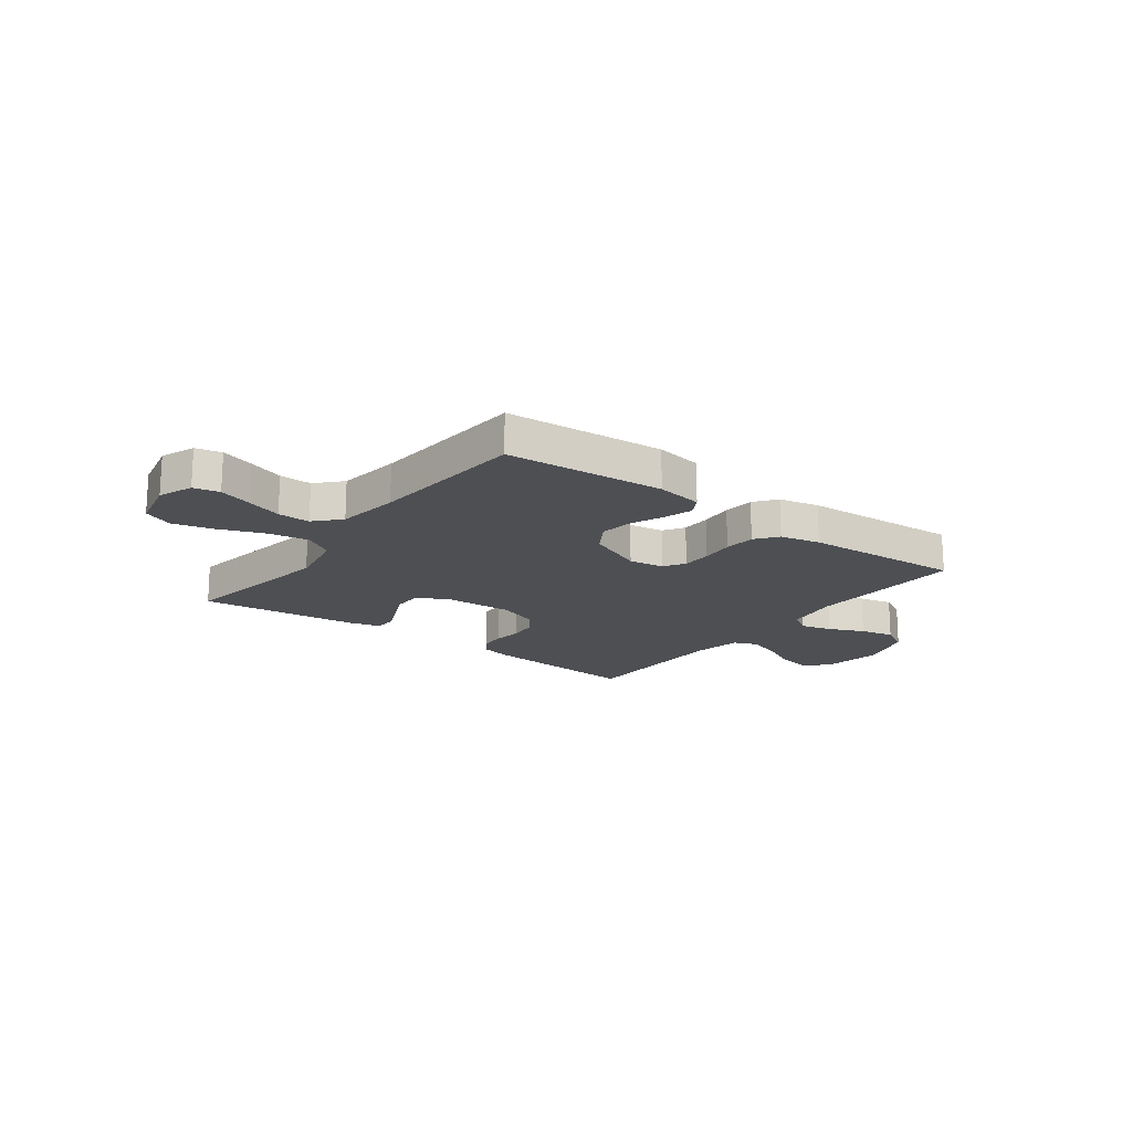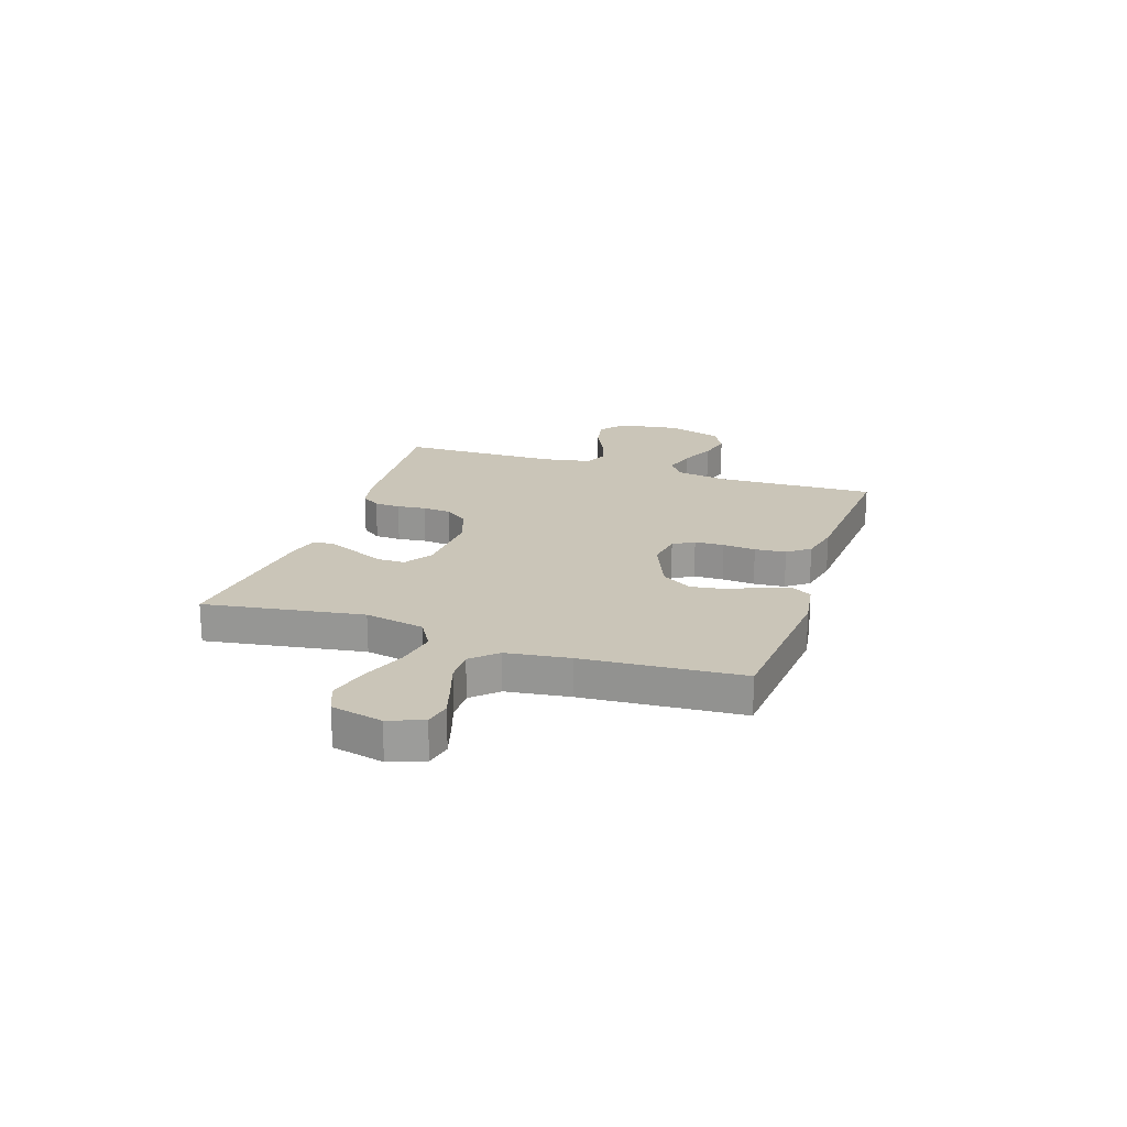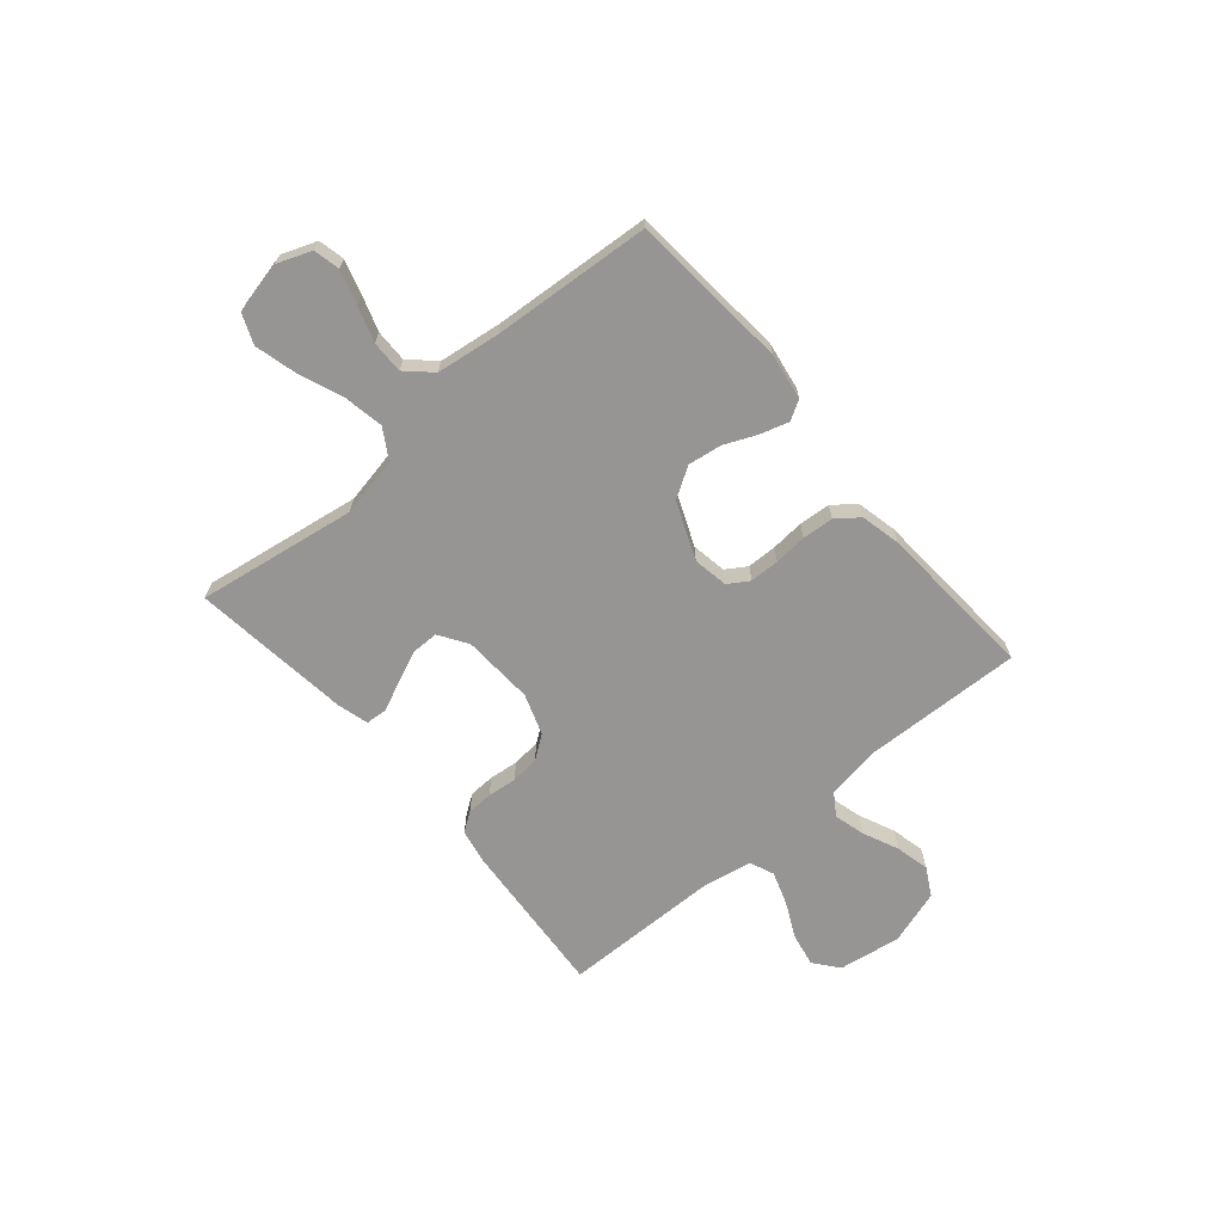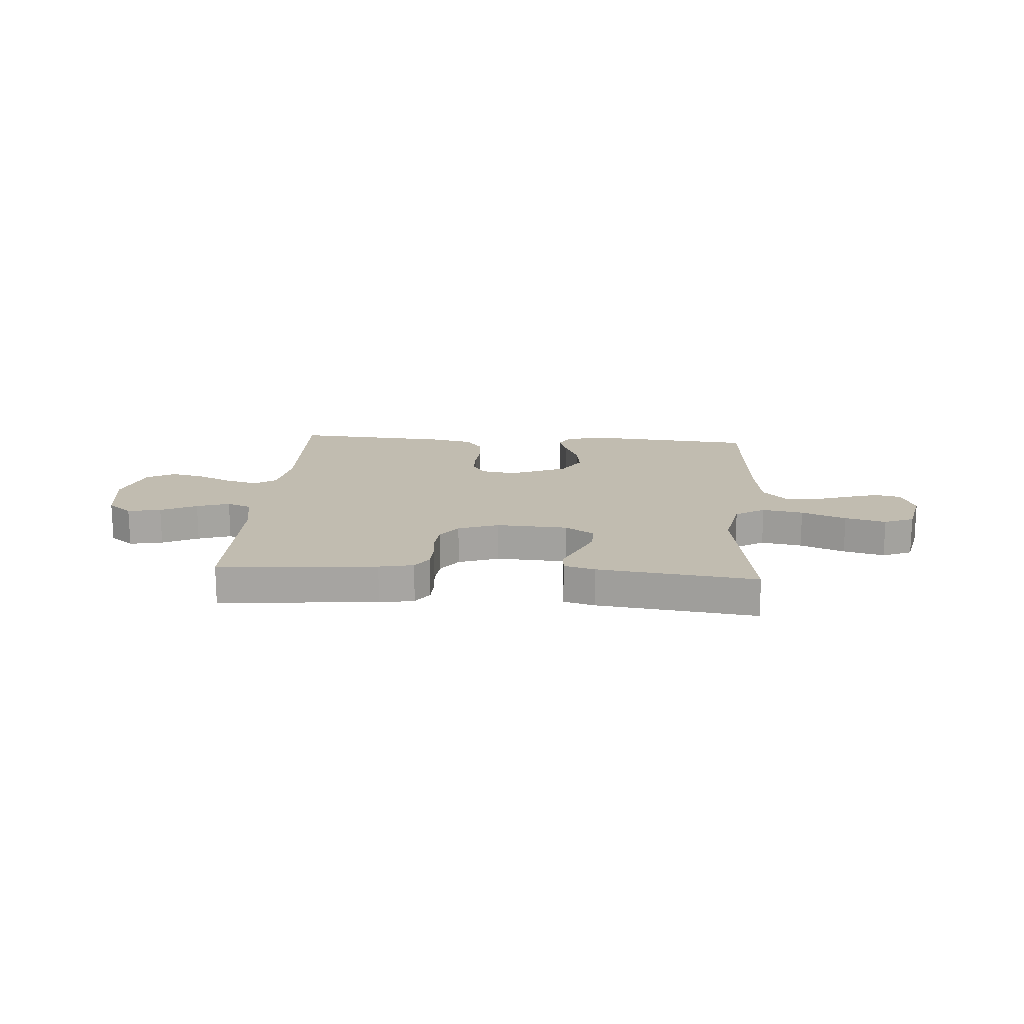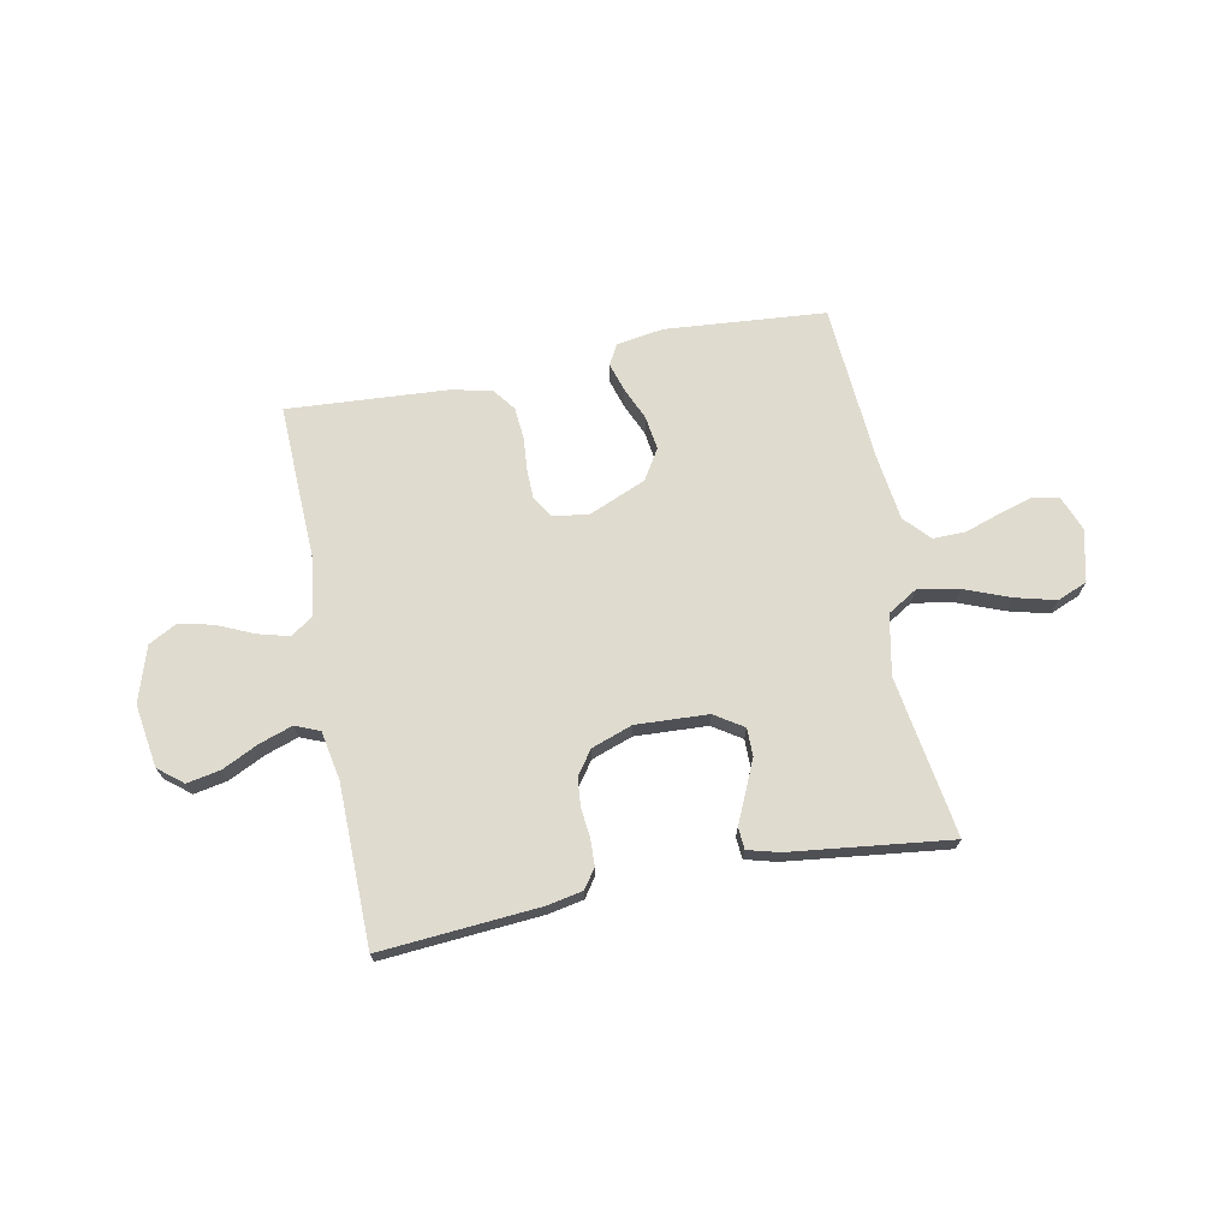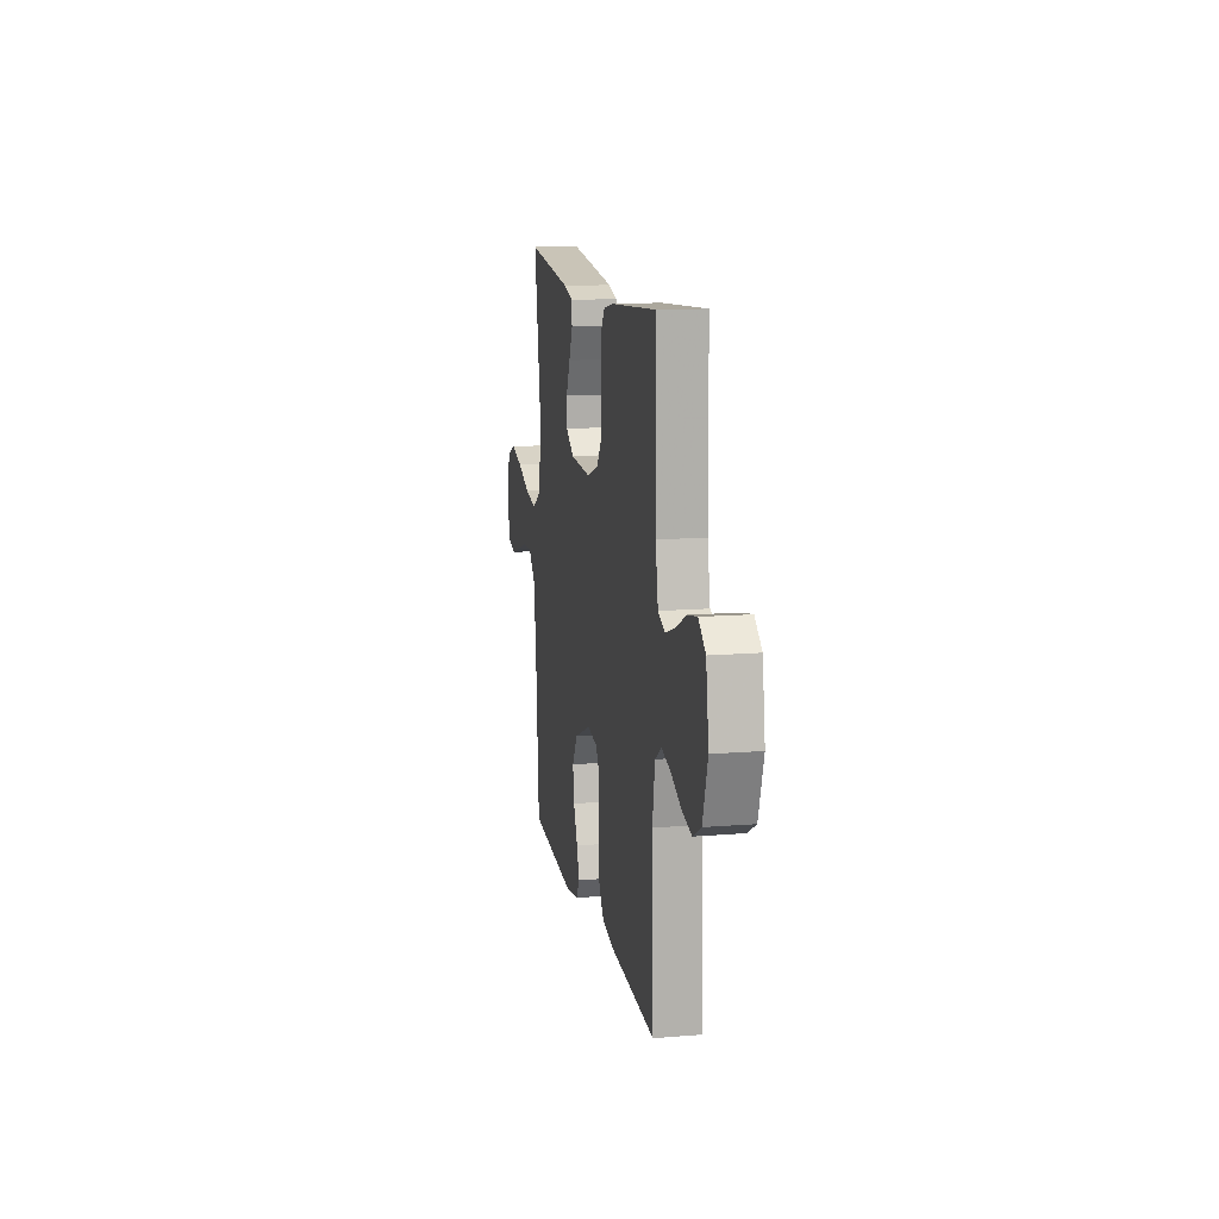
<metadata>
{"format":"obj","ext":"obj","renderer":"f3d","projection":"perspective","resolution":1024,"background":"white","views":[{"elev":-17.8,"azim":143.0,"up":"+Y"},{"elev":20.3,"azim":108.5,"up":"+Y"},{"elev":-67.5,"azim":130.4,"up":"+Y"},{"elev":16.5,"azim":4.2,"up":"+Y"},{"elev":70.5,"azim":-11.1,"up":"+Y"},{"elev":13.0,"azim":-100.6,"up":"+Z"}]}
</metadata>
<code>
v 0.5 0.07 -0.5
v 0.2 0.07 -0.525
v 0.112 0.07 -0.511
v 0.091 0.07 -0.474
v 0.107 0.07 -0.421
v 0.134 0.07 -0.359
v 0.143 0.07 -0.296
v 0.108 0.07 -0.239
v 0 0.07 -0.194
v -0.066 0.07 -0.205
v -0.091 0.07 -0.244
v -0.092 0.07 -0.3
v -0.087 0.07 -0.362
v -0.092 0.07 -0.421
v -0.124 0.07 -0.463
v -0.2 0.07 -0.48
v -0.5 0.07 -0.5
v -0.49 0.07 -0.2
v -0.506 0.07 -0.099
v -0.548 0.07 -0.071
v -0.607 0.07 -0.087
v -0.674 0.07 -0.117
v -0.738 0.07 -0.132
v -0.791 0.07 -0.103
v -0.824 0.07 0
v -0.806 0.07 0.118
v -0.76 0.07 0.155
v -0.697 0.07 0.143
v -0.629 0.07 0.11
v -0.567 0.07 0.089
v -0.521 0.07 0.108
v -0.504 0.07 0.2
v -0.5 0.07 0.5
v -0.2 0.07 0.477
v -0.135 0.07 0.464
v -0.11 0.07 0.428
v -0.108 0.07 0.379
v -0.114 0.07 0.324
v -0.109 0.07 0.27
v -0.077 0.07 0.226
v 0 0.07 0.199
v 0.135 0.07 0.206
v 0.189 0.07 0.241
v 0.189 0.07 0.293
v 0.163 0.07 0.352
v 0.138 0.07 0.407
v 0.141 0.07 0.448
v 0.2 0.07 0.464
v 0.5 0.07 0.5
v 0.453 0.07 0.2
v 0.475 0.07 0.087
v 0.531 0.07 0.053
v 0.608 0.07 0.067
v 0.692 0.07 0.1
v 0.769 0.07 0.12
v 0.825 0.07 0.097
v 0.847 0.07 0
v 0.822 0.07 -0.065
v 0.773 0.07 -0.076
v 0.71 0.07 -0.057
v 0.643 0.07 -0.035
v 0.582 0.07 -0.034
v 0.538 0.07 -0.081
v 0.522 0.07 -0.2
v 0.5 0 -0.5
v 0.2 0 -0.525
v 0.112 0 -0.511
v 0.091 0 -0.474
v 0.107 0 -0.421
v 0.134 0 -0.359
v 0.143 0 -0.296
v 0.108 0 -0.239
v 0 0 -0.194
v -0.066 0 -0.205
v -0.091 0 -0.244
v -0.092 0 -0.3
v -0.087 0 -0.362
v -0.092 0 -0.421
v -0.124 0 -0.463
v -0.2 0 -0.48
v -0.5 0 -0.5
v -0.49 0 -0.2
v -0.506 0 -0.099
v -0.548 0 -0.071
v -0.607 0 -0.087
v -0.674 0 -0.117
v -0.738 0 -0.132
v -0.791 0 -0.103
v -0.824 0 0
v -0.806 0 0.118
v -0.76 0 0.155
v -0.697 0 0.143
v -0.629 0 0.11
v -0.567 0 0.089
v -0.521 0 0.108
v -0.504 0 0.2
v -0.5 0 0.5
v -0.2 0 0.477
v -0.135 0 0.464
v -0.11 0 0.428
v -0.108 0 0.379
v -0.114 0 0.324
v -0.109 0 0.27
v -0.077 0 0.226
v 0 0 0.199
v 0.135 0 0.206
v 0.189 0 0.241
v 0.189 0 0.293
v 0.163 0 0.352
v 0.138 0 0.407
v 0.141 0 0.448
v 0.2 0 0.464
v 0.5 0 0.5
v 0.453 0 0.2
v 0.475 0 0.087
v 0.531 0 0.053
v 0.608 0 0.067
v 0.692 0 0.1
v 0.769 0 0.12
v 0.825 0 0.097
v 0.847 0 0
v 0.822 0 -0.065
v 0.773 0 -0.076
v 0.71 0 -0.057
v 0.643 0 -0.035
v 0.582 0 -0.034
v 0.538 0 -0.081
v 0.522 0 -0.2
f 59 60 61
f 58 59 61
f 57 58 61
f 56 57 61
f 55 56 61
f 54 55 61
f 53 54 61
f 52 53 61 62
f 51 52 62 63
f 48 49 50
f 47 48 50
f 46 47 50
f 45 46 50
f 44 45 50 51
f 51 63 64
f 44 51 64
f 43 44 64
f 36 37 38
f 35 36 38
f 34 35 38
f 33 34 38
f 32 33 38
f 31 32 38 39
f 30 31 39 40
f 27 28 29
f 26 27 29
f 25 26 29
f 24 25 29
f 23 24 29
f 22 23 29
f 21 22 29
f 20 21 29 30
f 30 40 41
f 20 30 41
f 19 20 41
f 16 17 18
f 15 16 18
f 14 15 18
f 13 14 18
f 12 13 18
f 11 12 18 19
f 4 5 6
f 3 4 6
f 2 3 6
f 1 2 6
f 64 1 6
f 64 6 7
f 64 7 8
f 43 64 8
f 42 43 8
f 19 41 42
f 11 19 42
f 10 11 42
f 9 10 42
f 8 9 42
f 125 124 123
f 125 123 122
f 125 122 121
f 125 121 120
f 125 120 119
f 125 119 118
f 125 118 117
f 126 125 117 116
f 127 126 116 115
f 114 113 112
f 114 112 111
f 114 111 110
f 114 110 109
f 115 114 109 108
f 128 127 115
f 128 115 108
f 128 108 107
f 102 101 100
f 102 100 99
f 102 99 98
f 102 98 97
f 102 97 96
f 103 102 96 95
f 104 103 95 94
f 93 92 91
f 93 91 90
f 93 90 89
f 93 89 88
f 93 88 87
f 93 87 86
f 93 86 85
f 94 93 85 84
f 105 104 94
f 105 94 84
f 105 84 83
f 82 81 80
f 82 80 79
f 82 79 78
f 82 78 77
f 82 77 76
f 83 82 76 75
f 70 69 68
f 70 68 67
f 70 67 66
f 70 66 65
f 70 65 128
f 71 70 128
f 72 71 128
f 72 128 107
f 72 107 106
f 106 105 83
f 106 83 75
f 106 75 74
f 106 74 73
f 106 73 72
f 1 65 66 2
f 2 66 67 3
f 3 67 68 4
f 4 68 69 5
f 5 69 70 6
f 6 70 71 7
f 7 71 72 8
f 8 72 73 9
f 9 73 74 10
f 10 74 75 11
f 11 75 76 12
f 12 76 77 13
f 13 77 78 14
f 14 78 79 15
f 15 79 80 16
f 16 80 81 17
f 17 81 82 18
f 18 82 83 19
f 19 83 84 20
f 20 84 85 21
f 21 85 86 22
f 22 86 87 23
f 23 87 88 24
f 24 88 89 25
f 25 89 90 26
f 26 90 91 27
f 27 91 92 28
f 28 92 93 29
f 29 93 94 30
f 30 94 95 31
f 31 95 96 32
f 32 96 97 33
f 33 97 98 34
f 34 98 99 35
f 35 99 100 36
f 36 100 101 37
f 37 101 102 38
f 38 102 103 39
f 39 103 104 40
f 40 104 105 41
f 41 105 106 42
f 42 106 107 43
f 43 107 108 44
f 44 108 109 45
f 45 109 110 46
f 46 110 111 47
f 47 111 112 48
f 48 112 113 49
f 49 113 114 50
f 50 114 115 51
f 51 115 116 52
f 52 116 117 53
f 53 117 118 54
f 54 118 119 55
f 55 119 120 56
f 56 120 121 57
f 57 121 122 58
f 58 122 123 59
f 59 123 124 60
f 60 124 125 61
f 61 125 126 62
f 62 126 127 63
f 63 127 128 64
f 64 128 65 1

</code>
